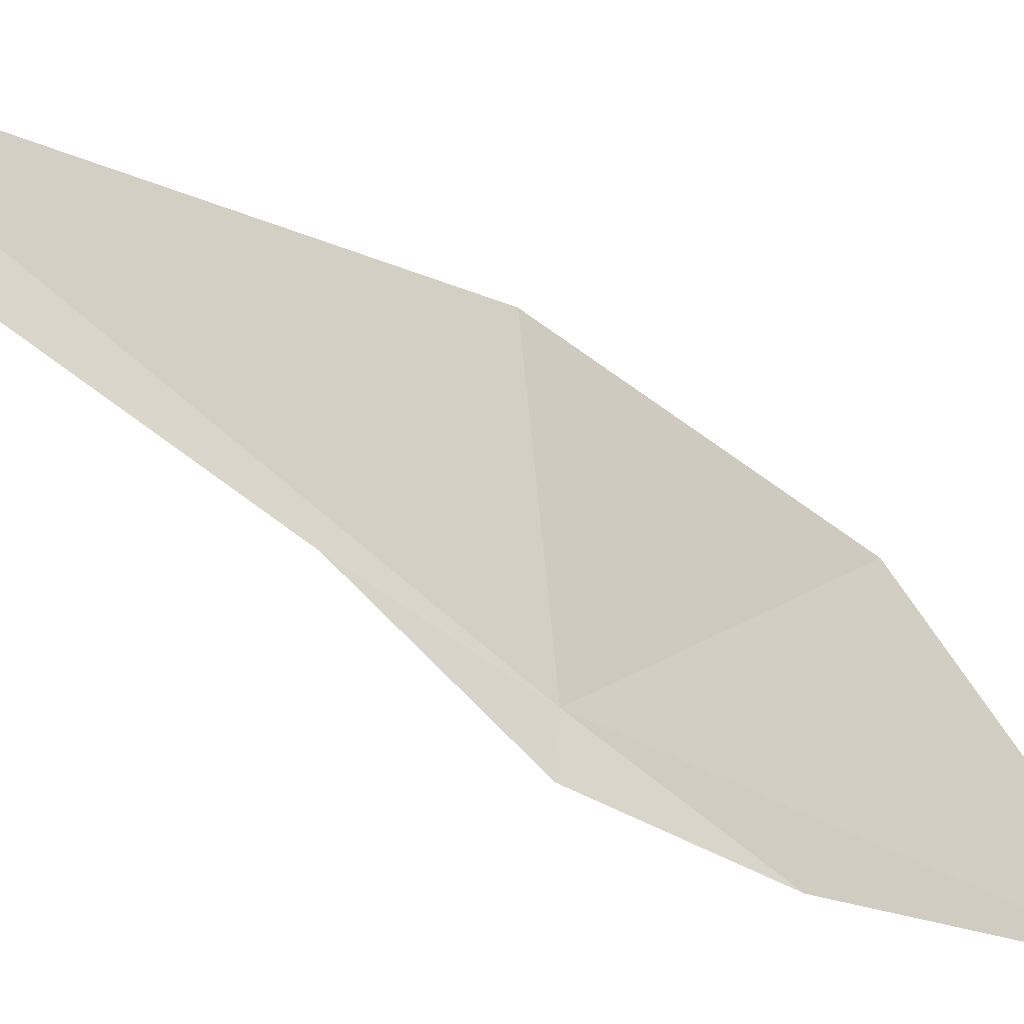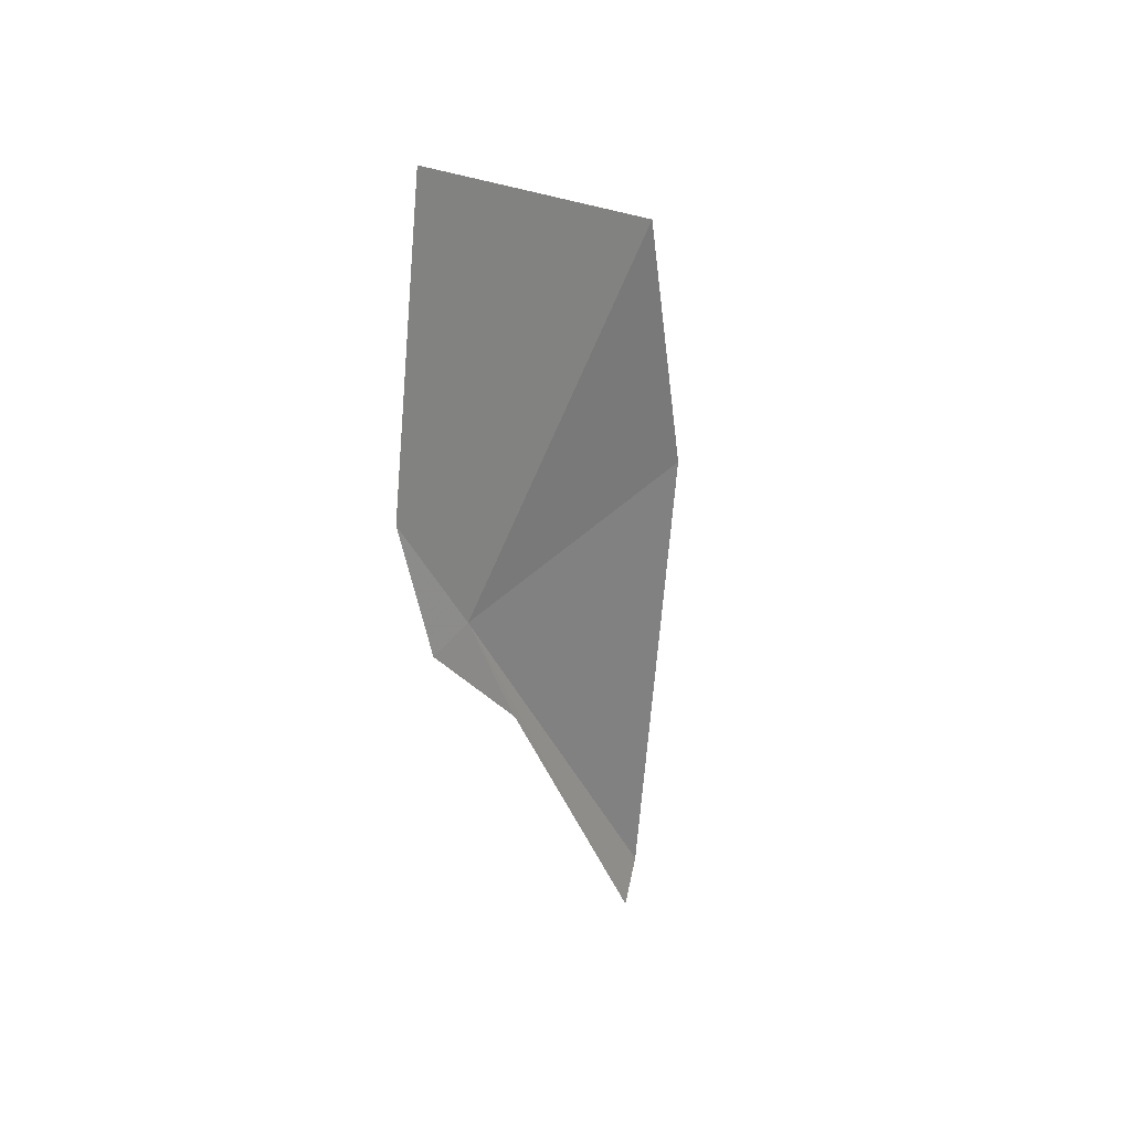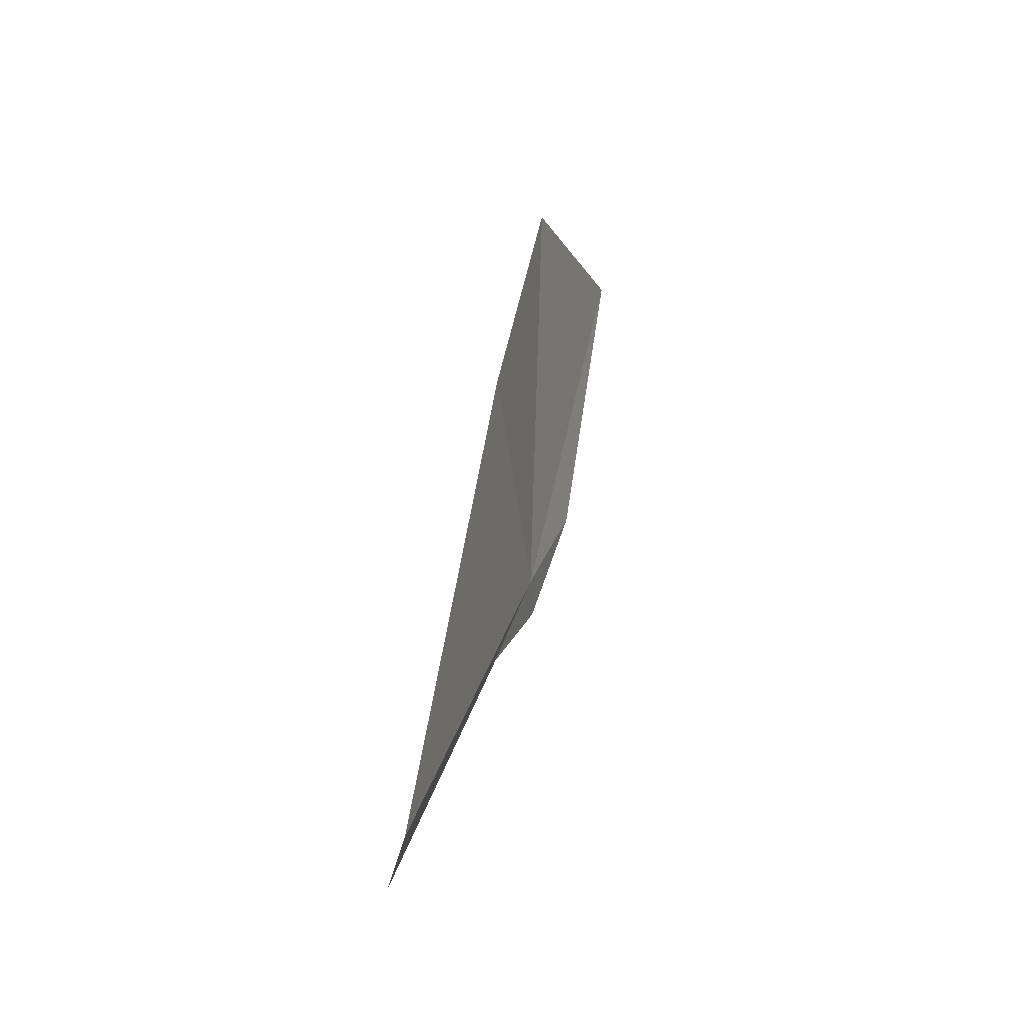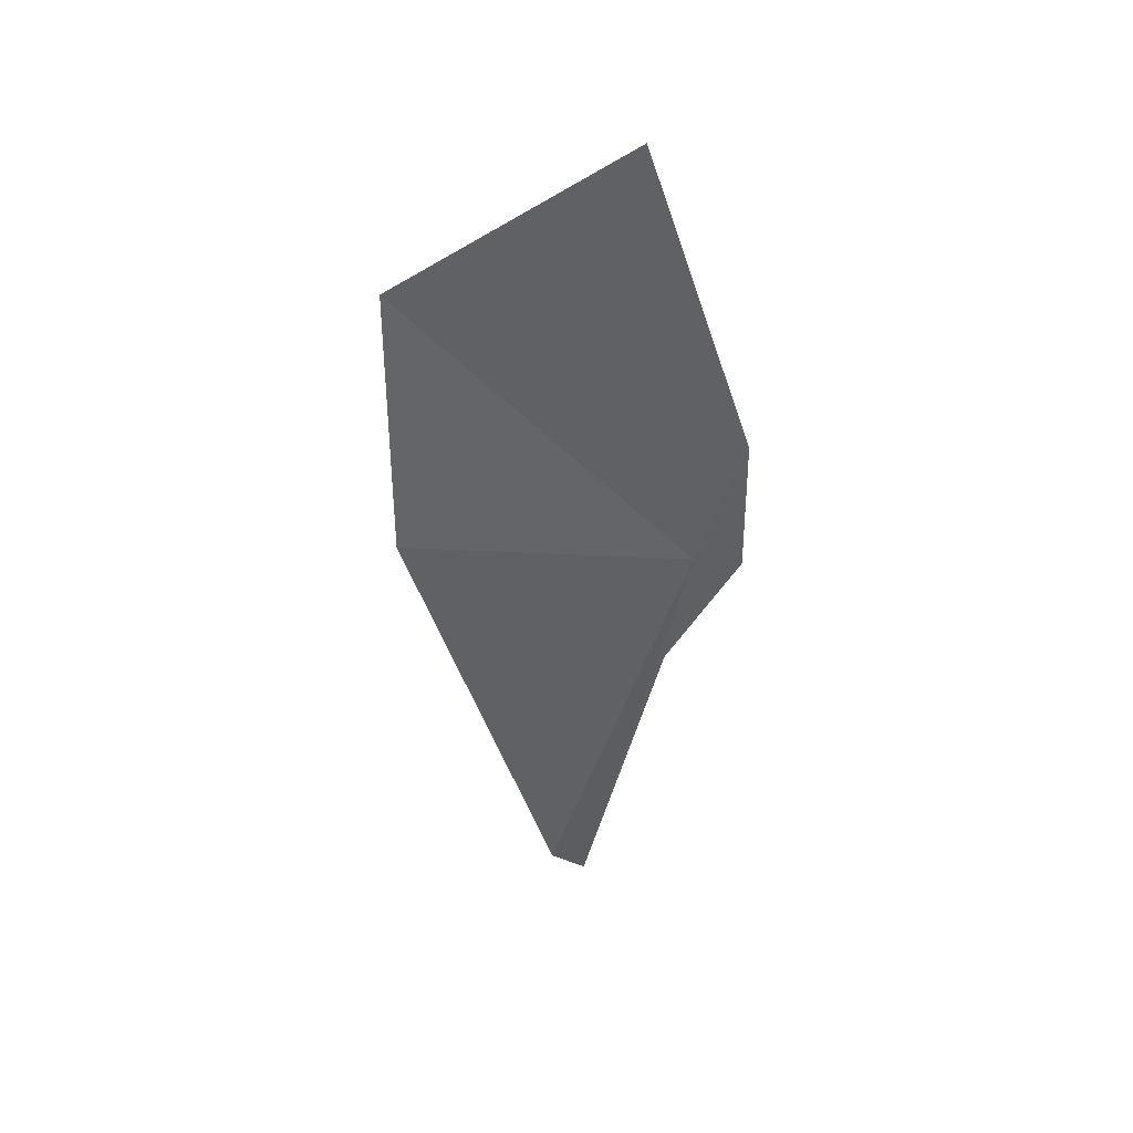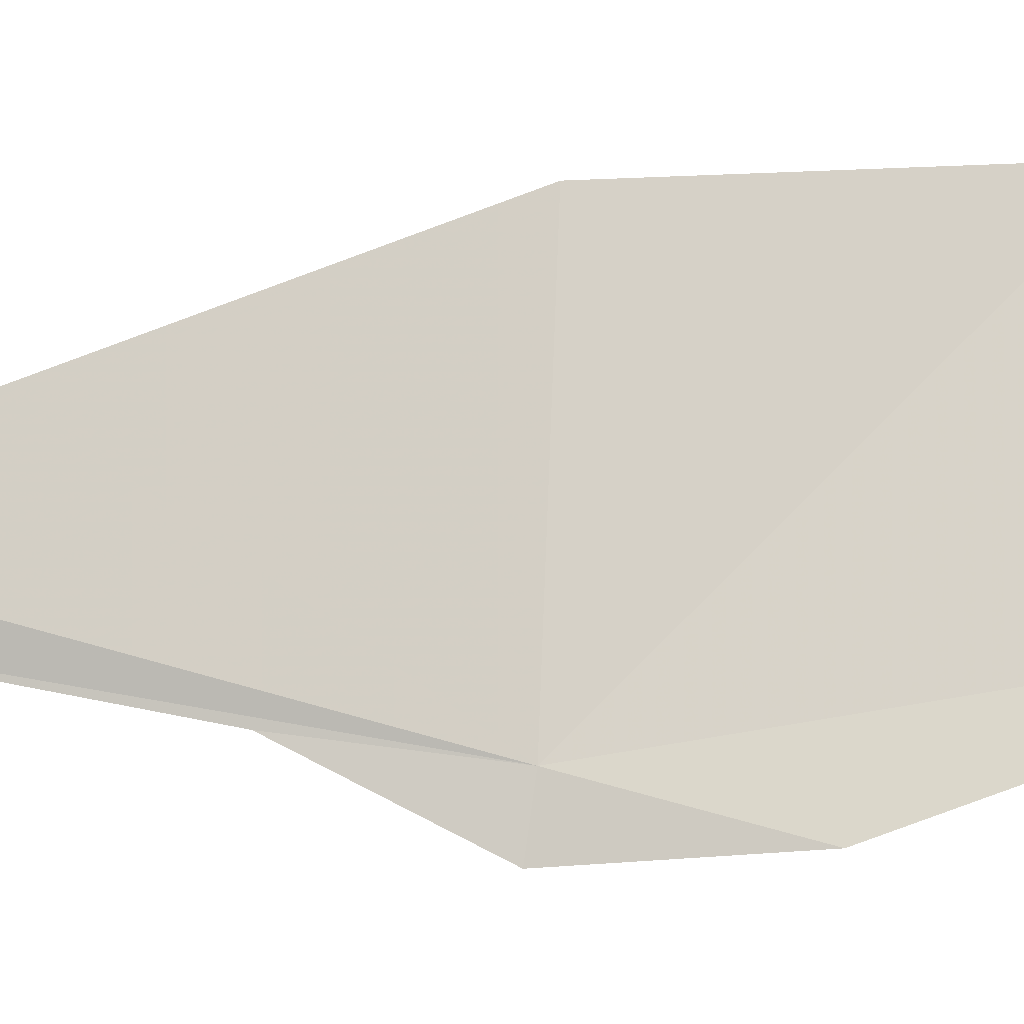
<metadata>
{"format":"obj","ext":"obj","renderer":"f3d","projection":"perspective","resolution":1024,"background":"white","views":[{"elev":-41.7,"azim":-145.4,"up":"+Y"},{"elev":47.8,"azim":39.1,"up":"+Z"},{"elev":-45.0,"azim":-179.4,"up":"+Z"},{"elev":28.5,"azim":-97.3,"up":"+Z"},{"elev":-7.4,"azim":-95.5,"up":"+Y"}]}
</metadata>
<code>
v 26.82 14.09 -6.237
v 27.25 17.81 -6.045
v 26.61 17.89 -2.434
v 27.32 14.34 -7.957
v 26.8 13.47 -6.329
v 26.24 13.58 -4.454
v 25.58 15.01 -0.4778
v 28.56 15.23 -12.26
v 28.34 15.72 -11.86
f 1 2 3
f 1 5 4
f 1 6 5
f 1 7 6
f 1 4 8
f 1 3 7
f 1 9 2
f 1 8 9

</code>
